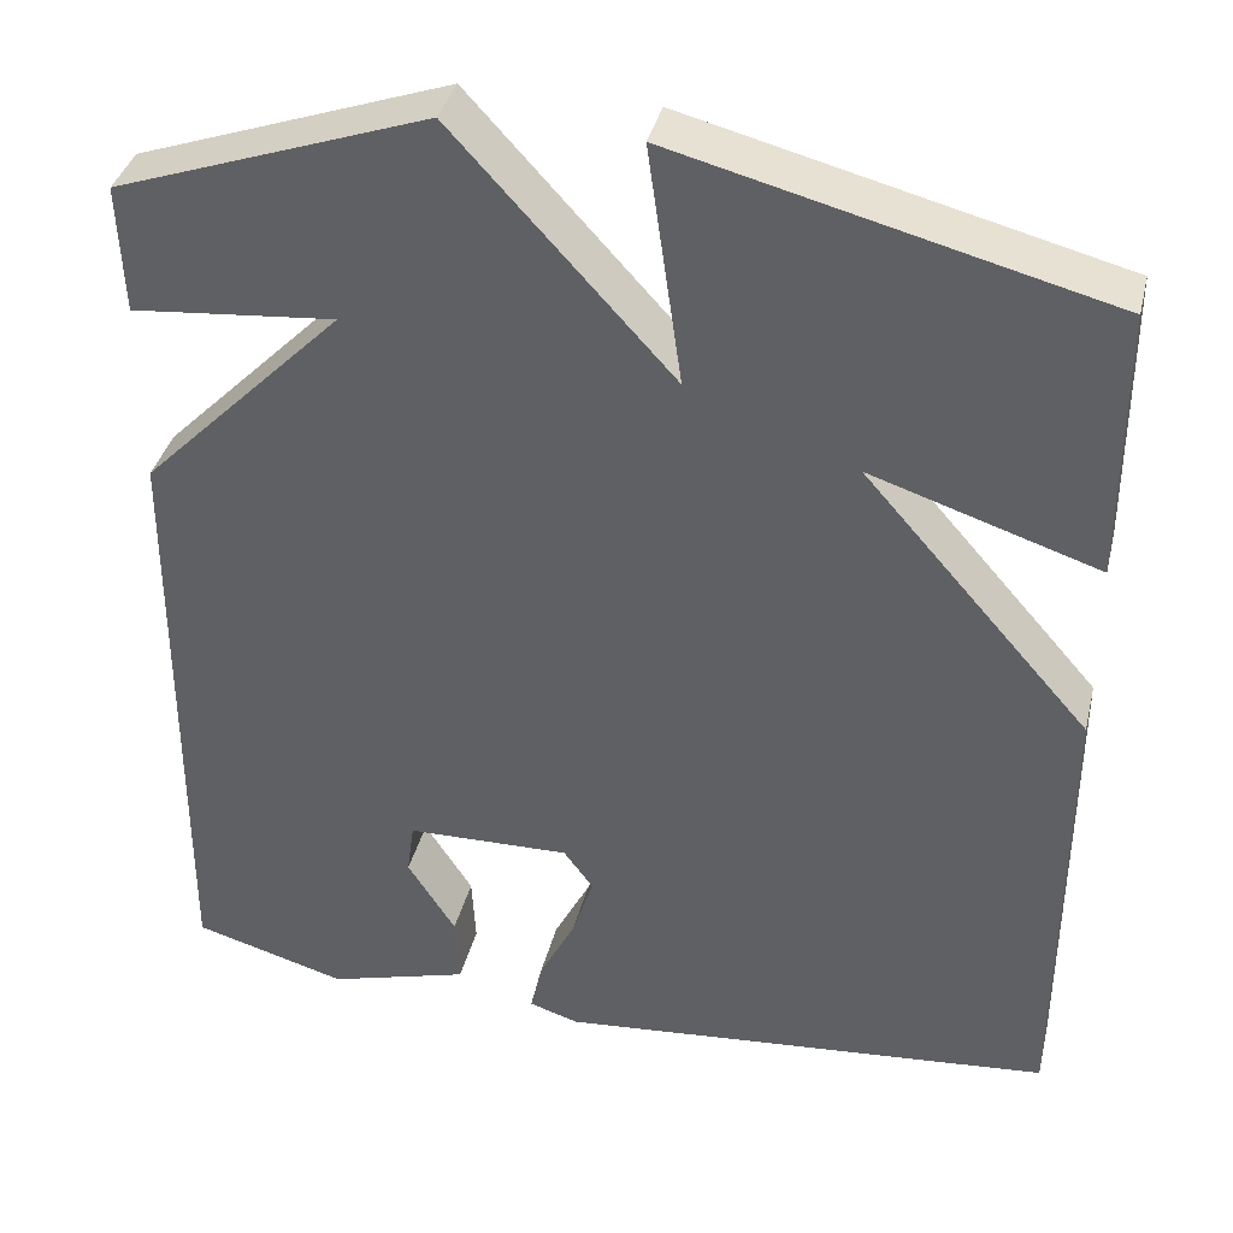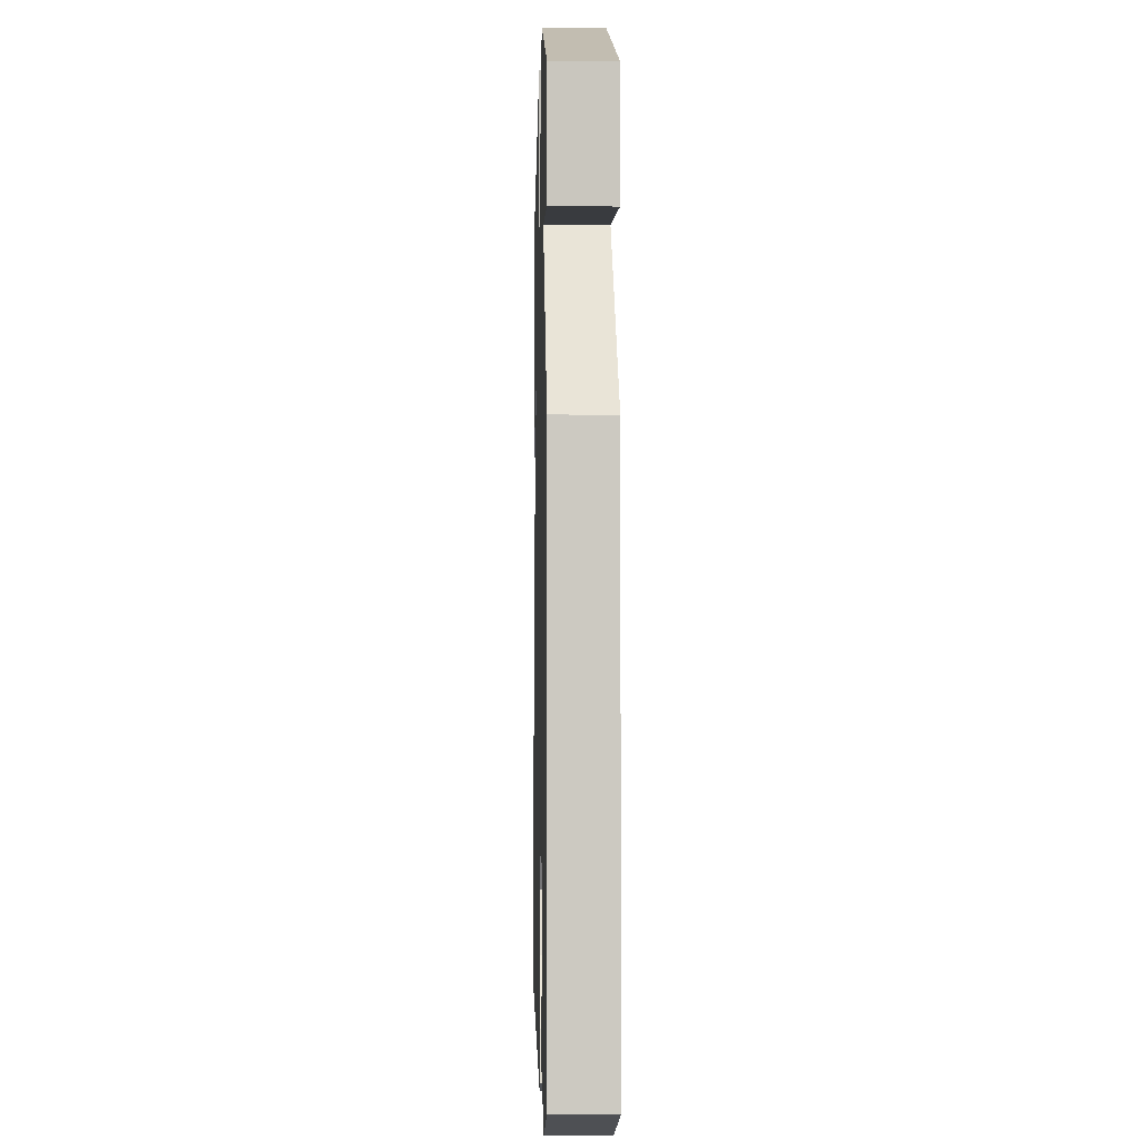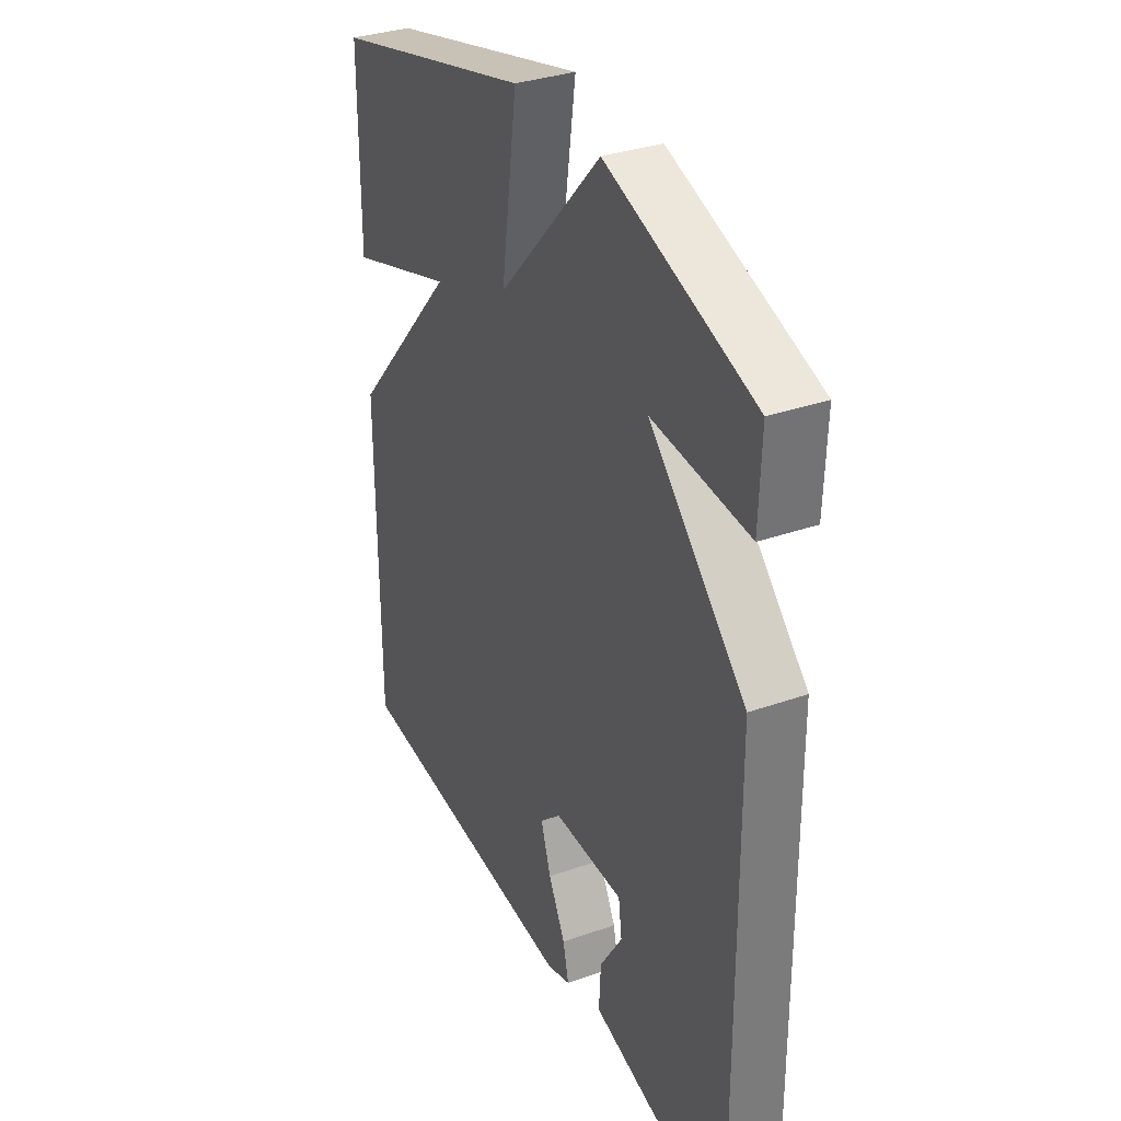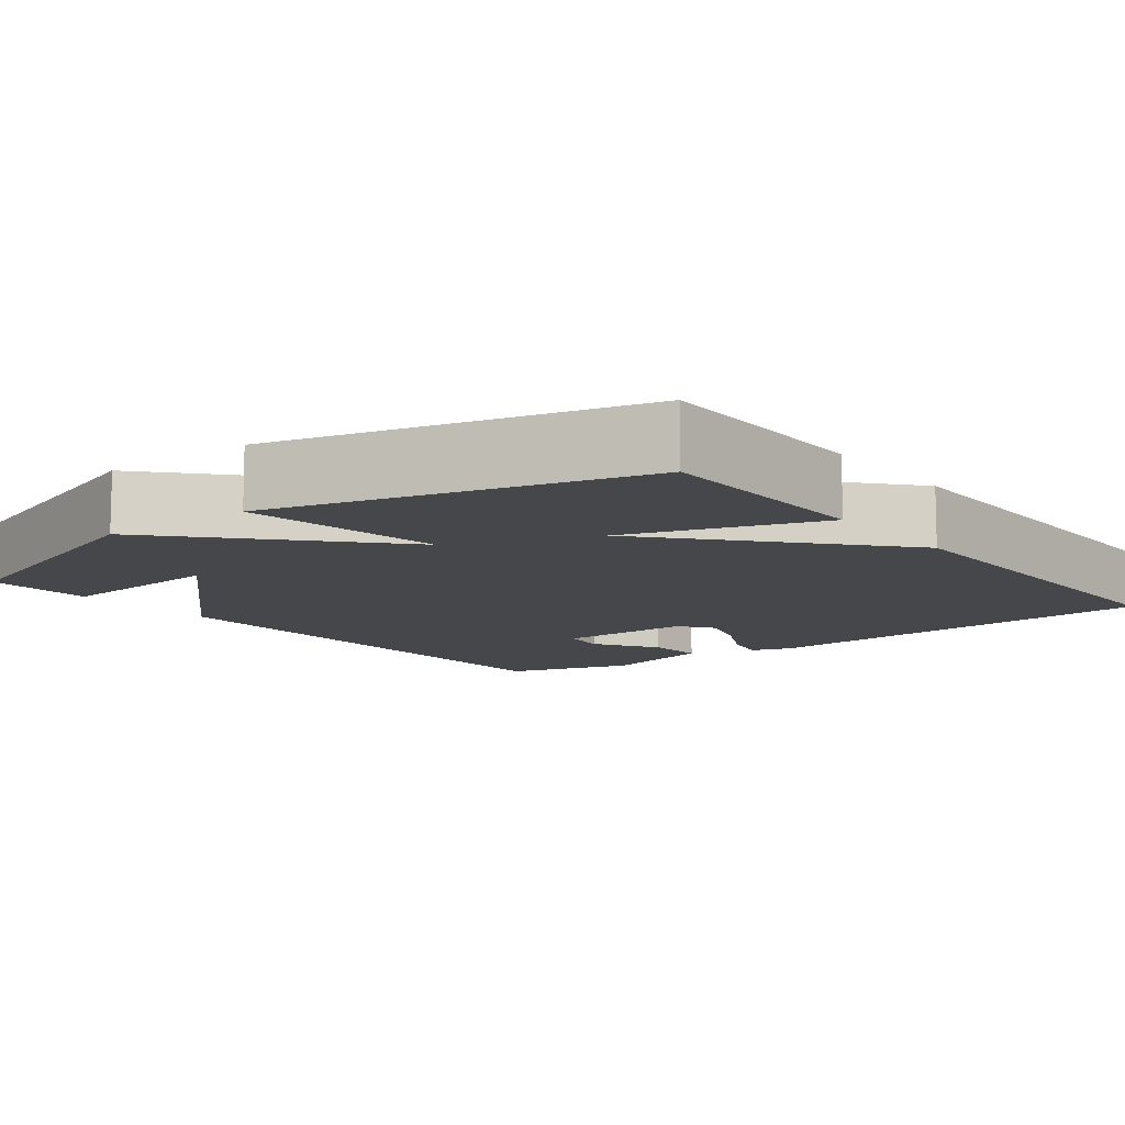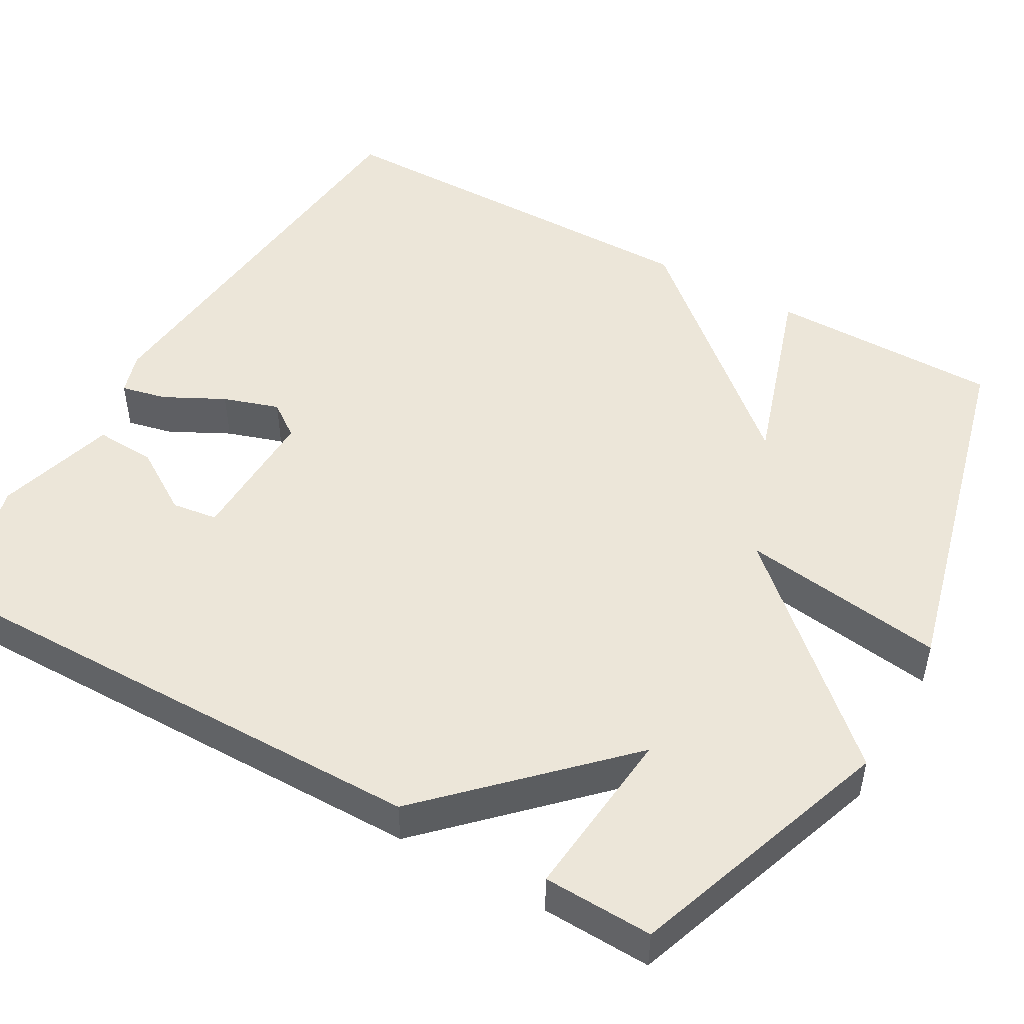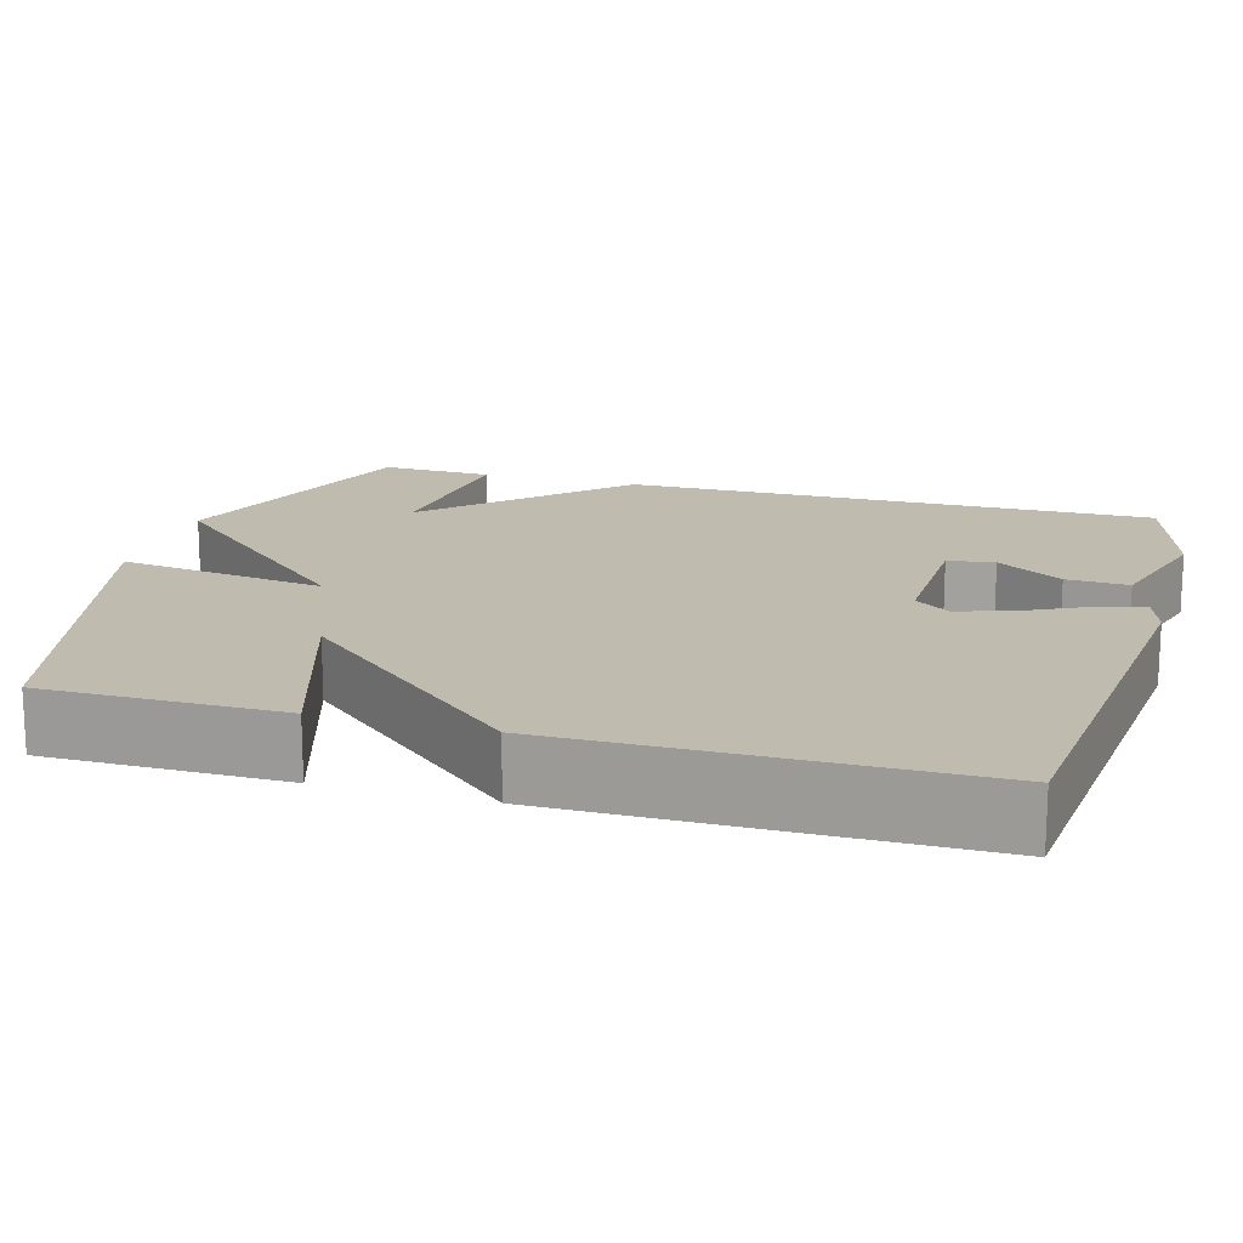
<metadata>
{"format":"obj","ext":"obj","renderer":"f3d","projection":"perspective","resolution":1024,"background":"white","views":[{"elev":37.8,"azim":13.6,"up":"+Z"},{"elev":-2.5,"azim":-91.5,"up":"+Z"},{"elev":33.5,"azim":-115.7,"up":"+Z"},{"elev":-10.3,"azim":37.6,"up":"+Y"},{"elev":49.0,"azim":-60.4,"up":"+Y"},{"elev":16.2,"azim":106.1,"up":"+Y"}]}
</metadata>
<code>
v -0.5 0.07 0.5
v -0.163 0.07 0.618
v 0.074 0.07 0.359
v 0.037 0.07 0.618
v 0.5 0.07 0.5
v 0.501 0.07 0.206
v 0.255 0.07 0.286
v 0.501 0.07 0.006
v 0.5 0.07 -0.5
v -0.04 0.07 -0.549
v -0.094 0.07 -0.532
v -0.081 0.07 -0.474
v -0.042 0.07 -0.398
v -0.019 0.07 -0.327
v -0.051 0.07 -0.283
v -0.228 0.07 -0.287
v -0.236 0.07 -0.345
v -0.184 0.07 -0.427
v -0.18 0.07 -0.504
v -0.333 0.07 -0.548
v -0.5 0.07 -0.5
v -0.495 0.07 0.161
v -0.275 0.07 0.382
v -0.495 0.07 0.361
v -0.5 0 0.5
v -0.163 0 0.618
v 0.074 0 0.359
v 0.037 0 0.618
v 0.5 0 0.5
v 0.501 0 0.206
v 0.255 0 0.286
v 0.501 0 0.006
v 0.5 0 -0.5
v -0.04 0 -0.549
v -0.094 0 -0.532
v -0.081 0 -0.474
v -0.042 0 -0.398
v -0.019 0 -0.327
v -0.051 0 -0.283
v -0.228 0 -0.287
v -0.236 0 -0.345
v -0.184 0 -0.427
v -0.18 0 -0.504
v -0.333 0 -0.548
v -0.5 0 -0.5
v -0.495 0 0.161
v -0.275 0 0.382
v -0.495 0 0.361
f 23 24 1 2
f 20 21 22 23
f 17 18 19 20
f 20 23 2
f 17 20 2
f 16 17 2
f 11 12 13
f 10 11 13
f 9 10 13
f 8 9 13
f 7 8 13 14
f 5 6 7
f 4 5 7
f 3 4 7
f 3 7 14 15
f 2 3 15 16
f 26 25 48 47
f 47 46 45 44
f 44 43 42 41
f 26 47 44
f 26 44 41
f 26 41 40
f 37 36 35
f 37 35 34
f 37 34 33
f 37 33 32
f 38 37 32 31
f 31 30 29
f 31 29 28
f 31 28 27
f 39 38 31 27
f 40 39 27 26
f 1 25 26 2
f 2 26 27 3
f 3 27 28 4
f 4 28 29 5
f 5 29 30 6
f 6 30 31 7
f 7 31 32 8
f 8 32 33 9
f 9 33 34 10
f 10 34 35 11
f 11 35 36 12
f 12 36 37 13
f 13 37 38 14
f 14 38 39 15
f 15 39 40 16
f 16 40 41 17
f 17 41 42 18
f 18 42 43 19
f 19 43 44 20
f 20 44 45 21
f 21 45 46 22
f 22 46 47 23
f 23 47 48 24
f 24 48 25 1

</code>
